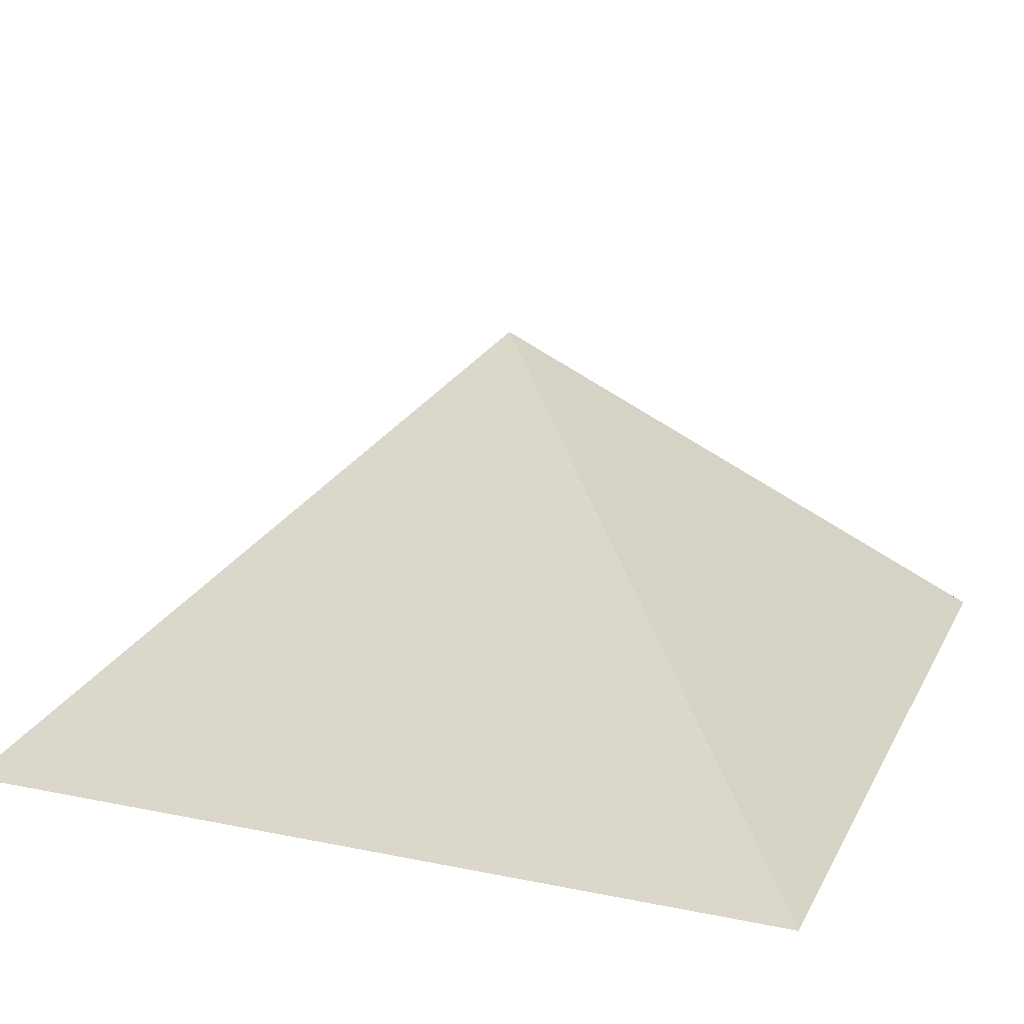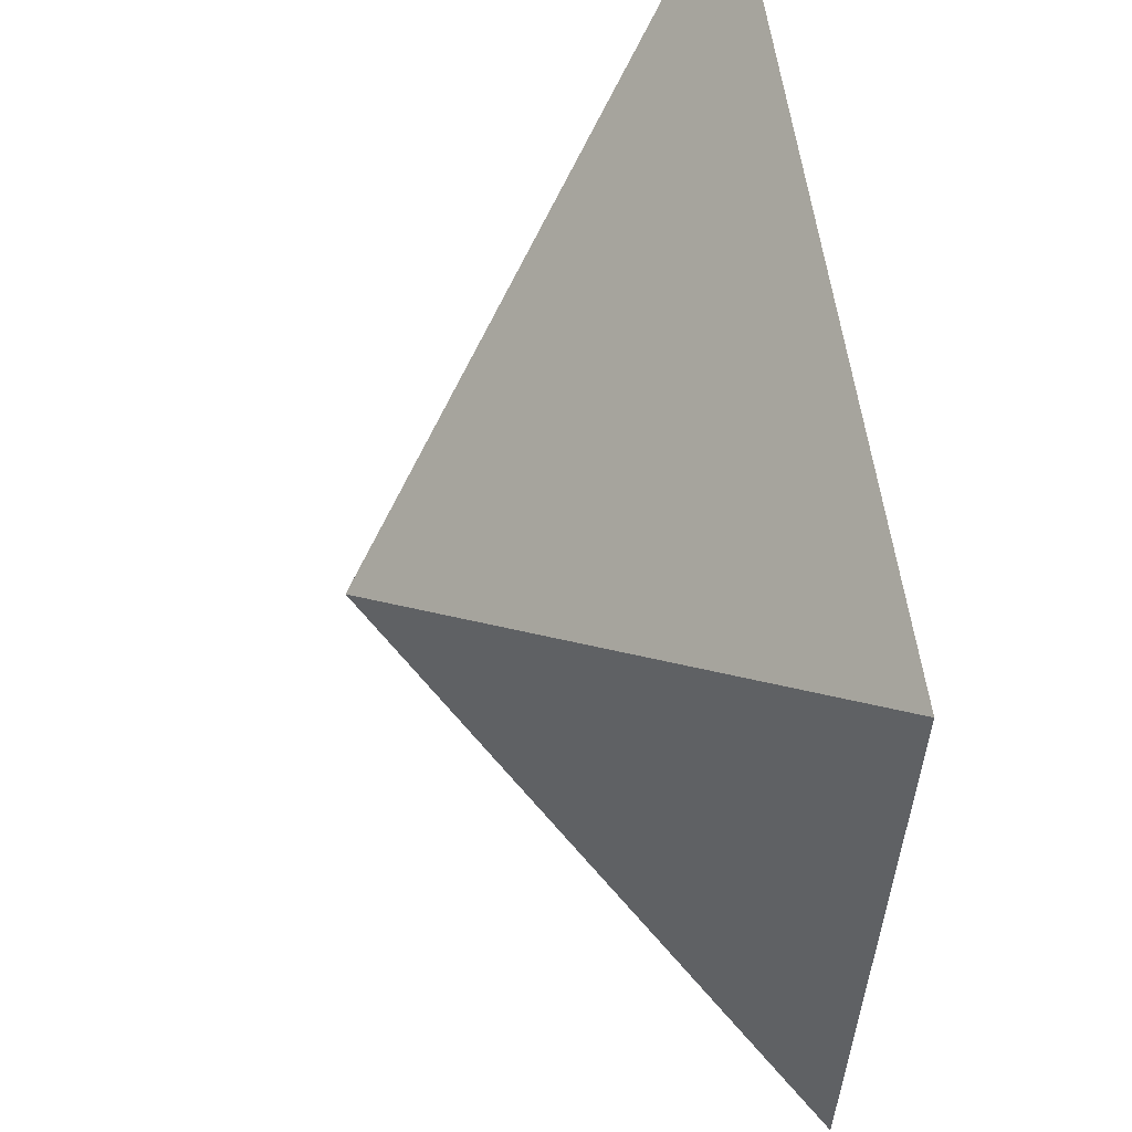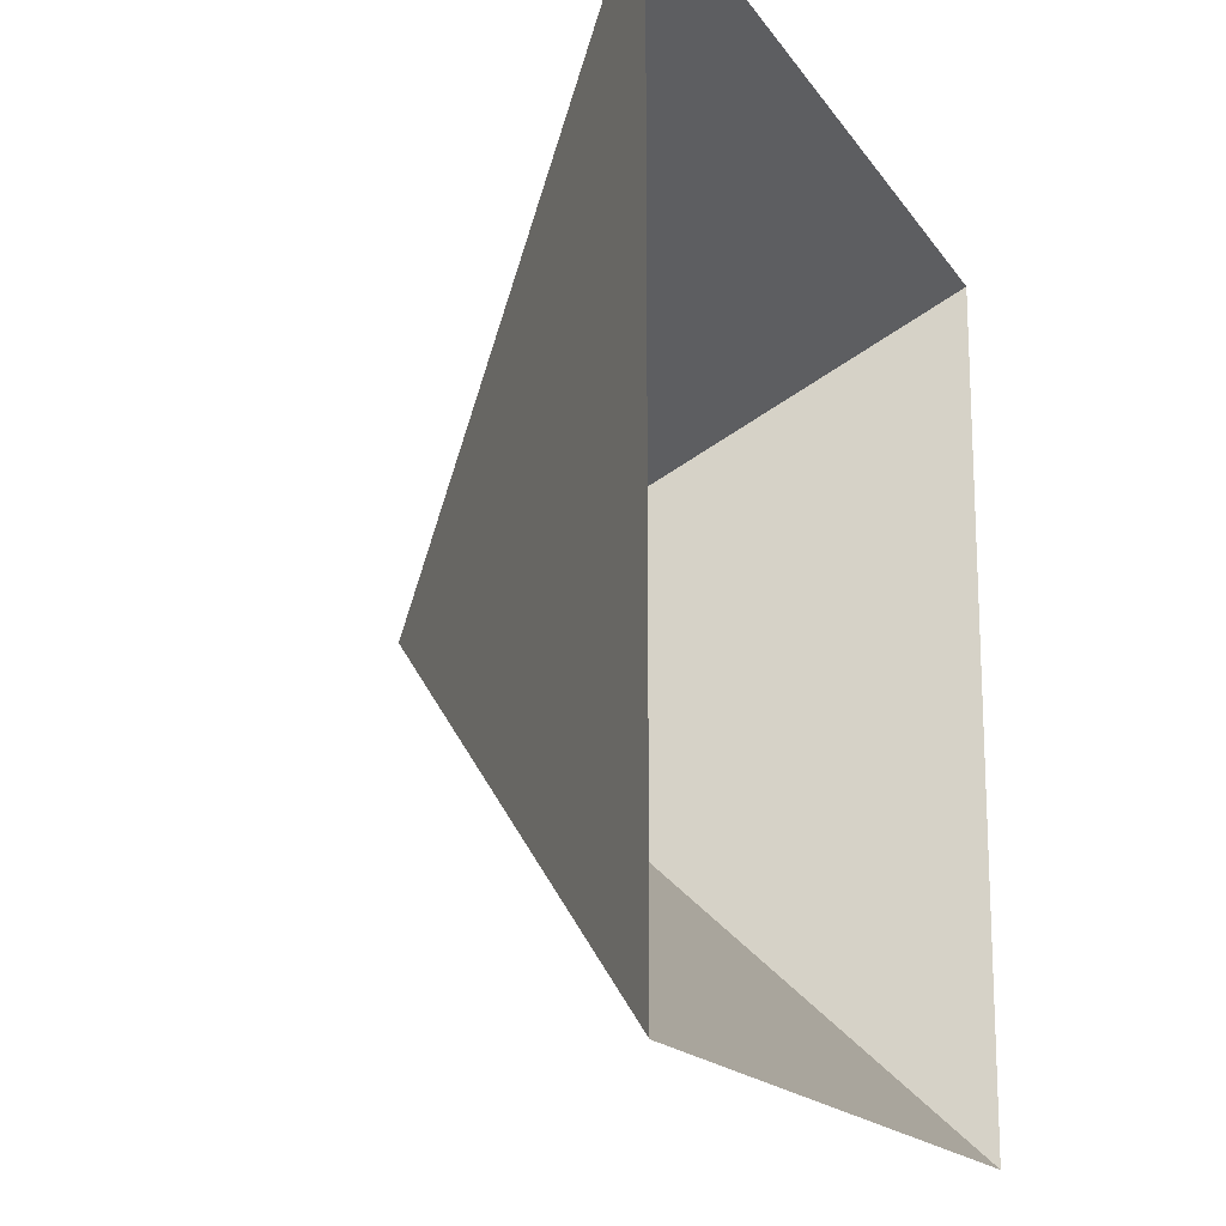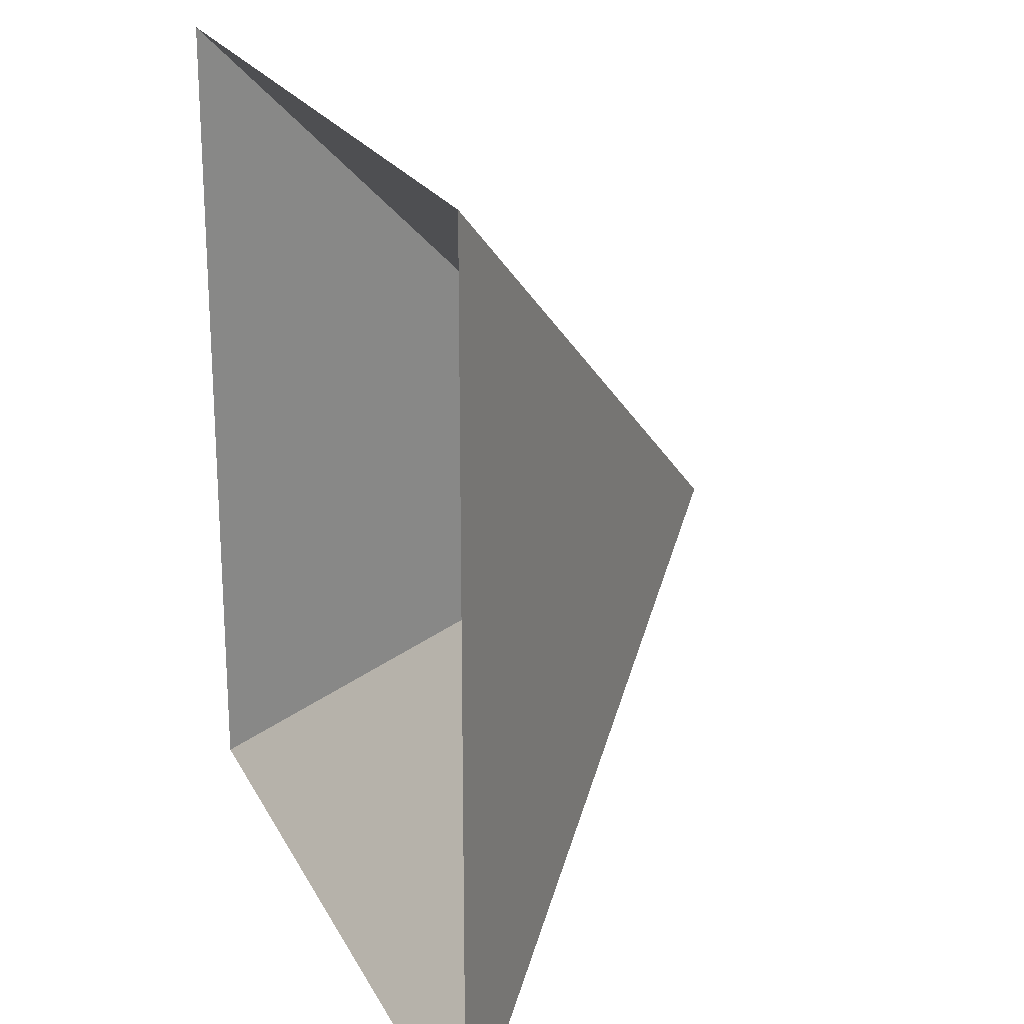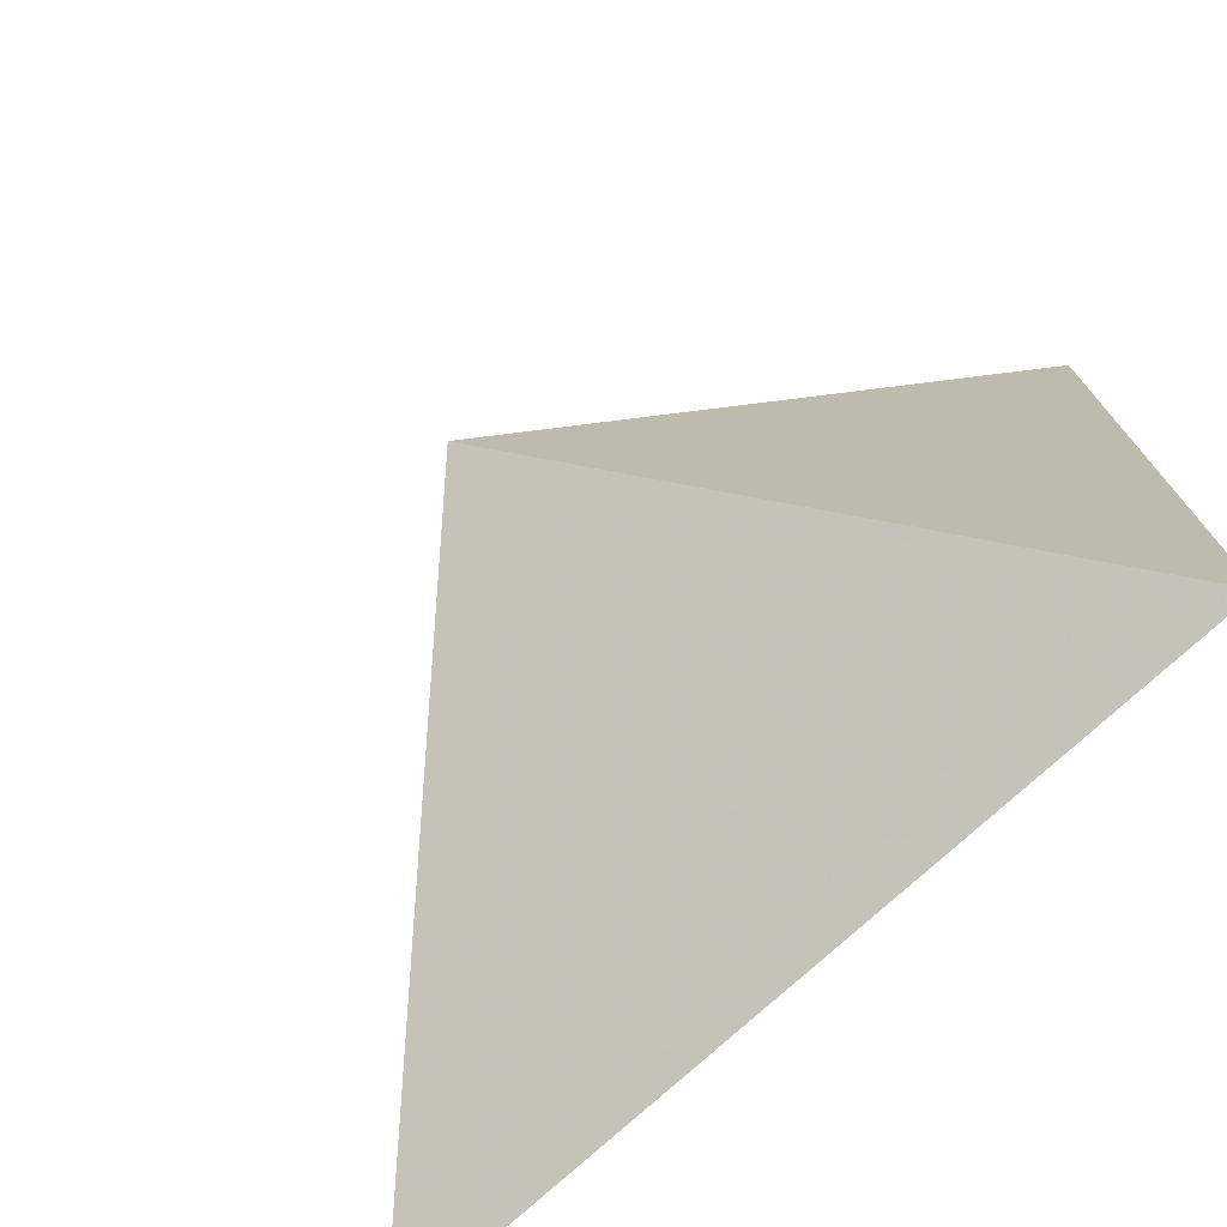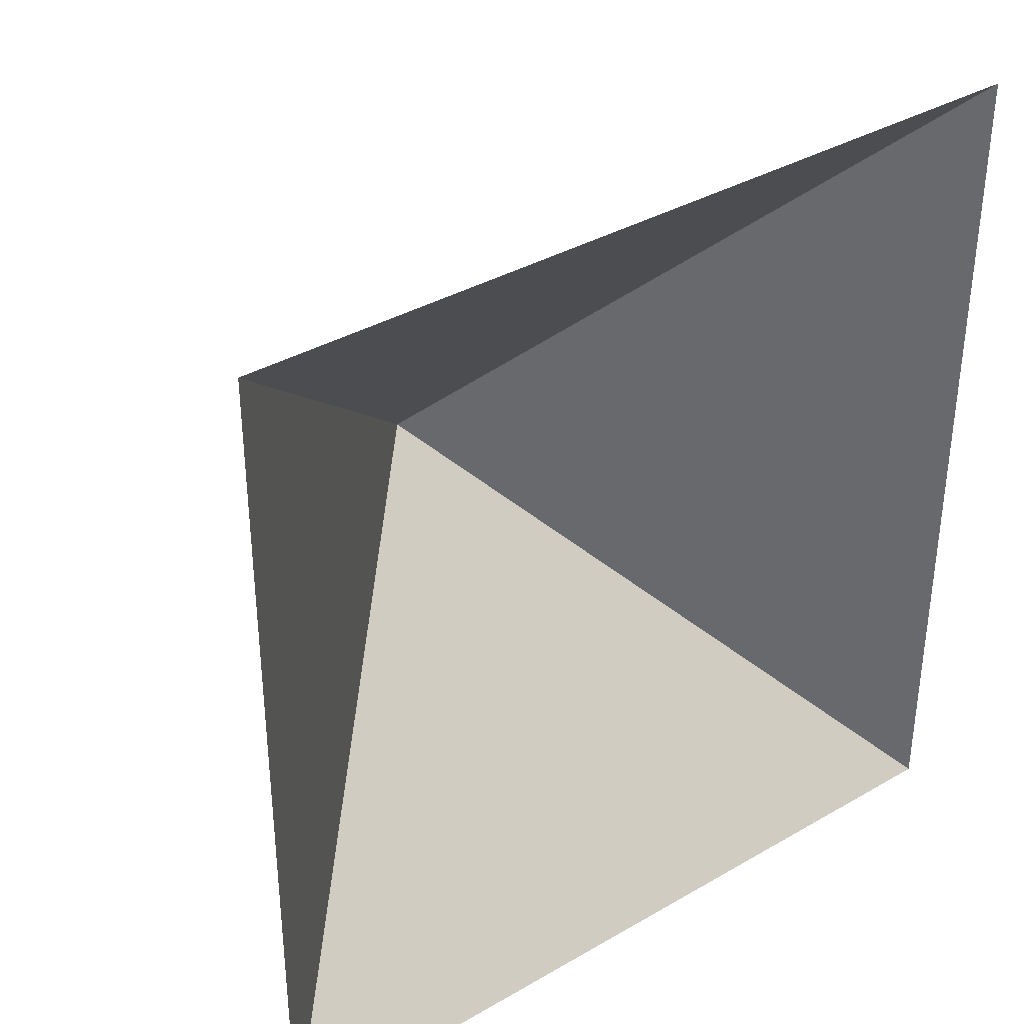
<metadata>
{"format":"obj","ext":"obj","renderer":"f3d","projection":"perspective","resolution":1024,"background":"white","views":[{"elev":19.8,"azim":-69.3,"up":"+Y"},{"elev":58.9,"azim":-98.0,"up":"+Z"},{"elev":-17.1,"azim":-67.0,"up":"+Z"},{"elev":21.5,"azim":69.2,"up":"+Z"},{"elev":-74.8,"azim":-137.3,"up":"+Z"},{"elev":36.3,"azim":-37.1,"up":"+Z"}]}
</metadata>
<code>
v  -0.72 0 0.74
v  0.72 0 0.74
v  0 0.7 -0.01
v  0.72 0 -0.75
v  -0.72 0 -0.75
f 1 2 3
f 2 4 3
f 4 5 3
f 5 1 3

</code>
